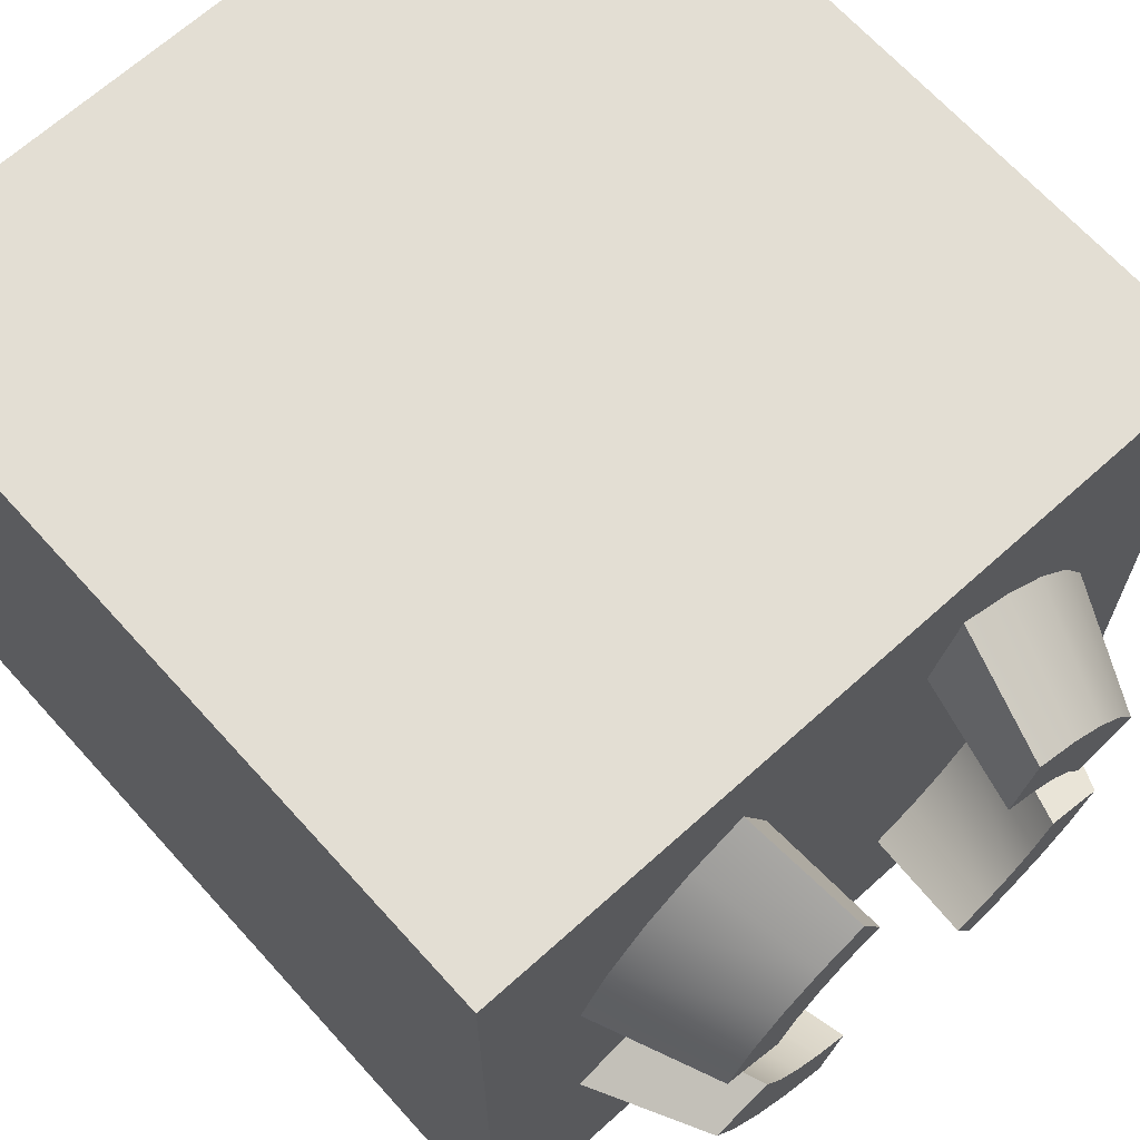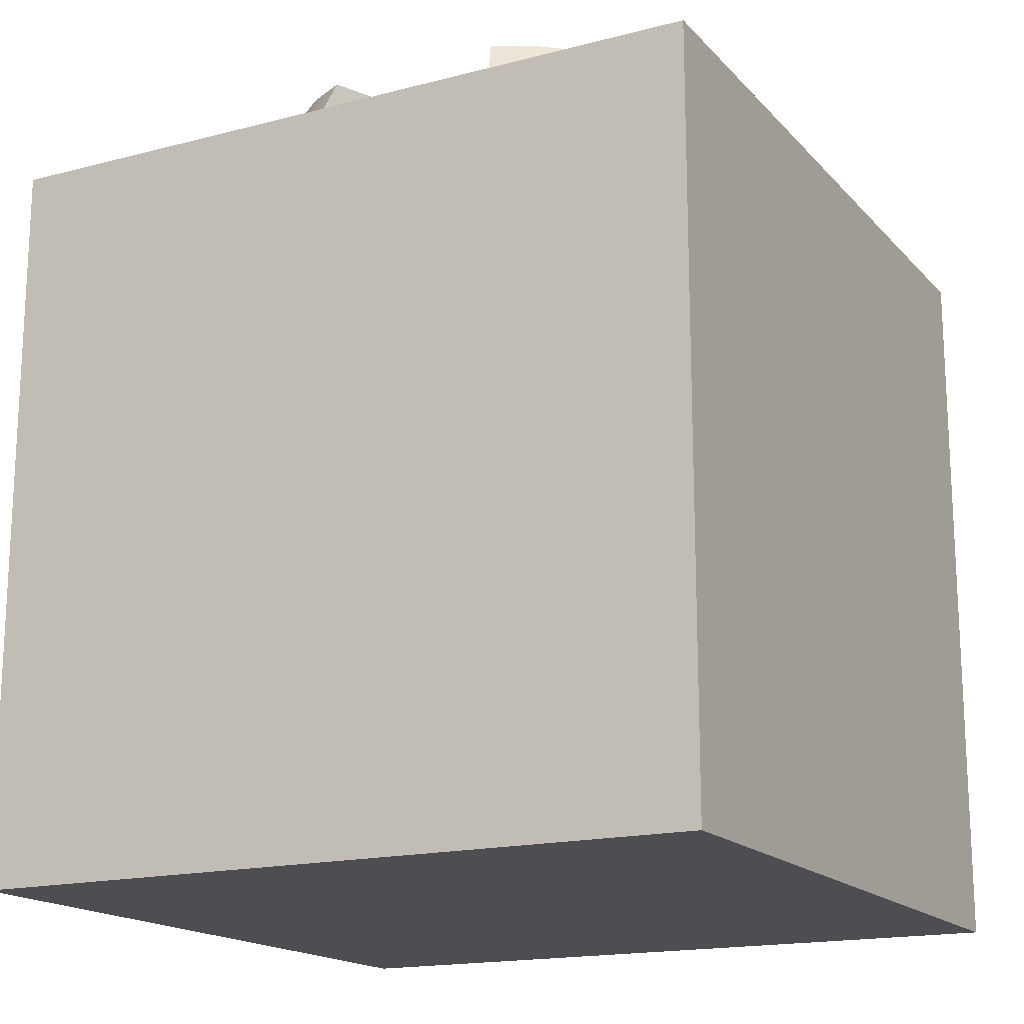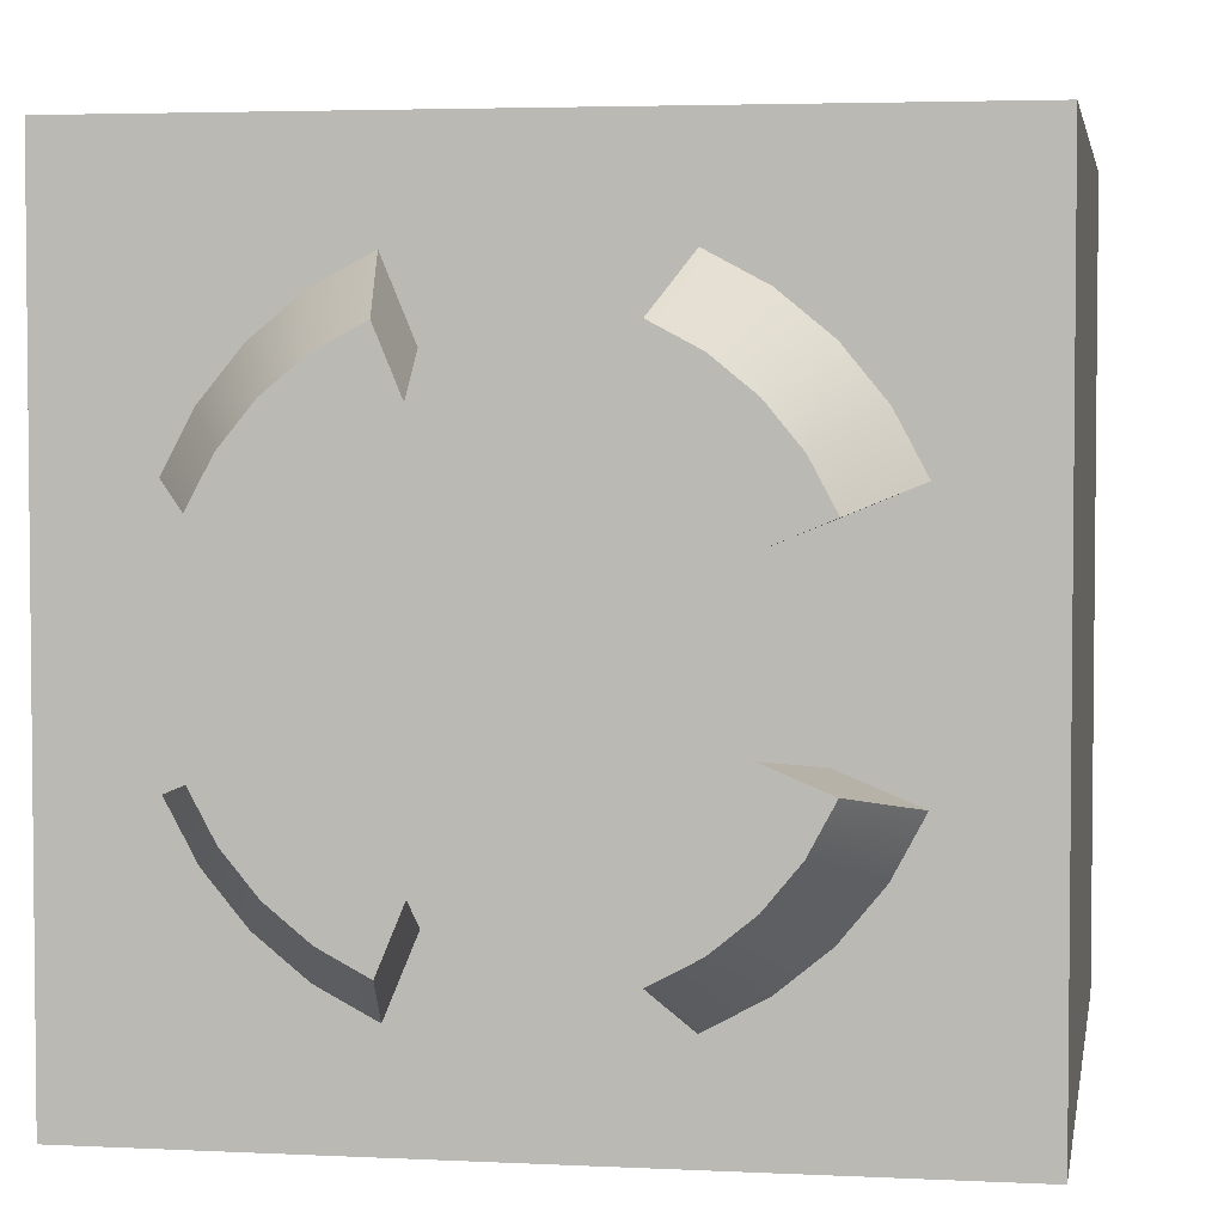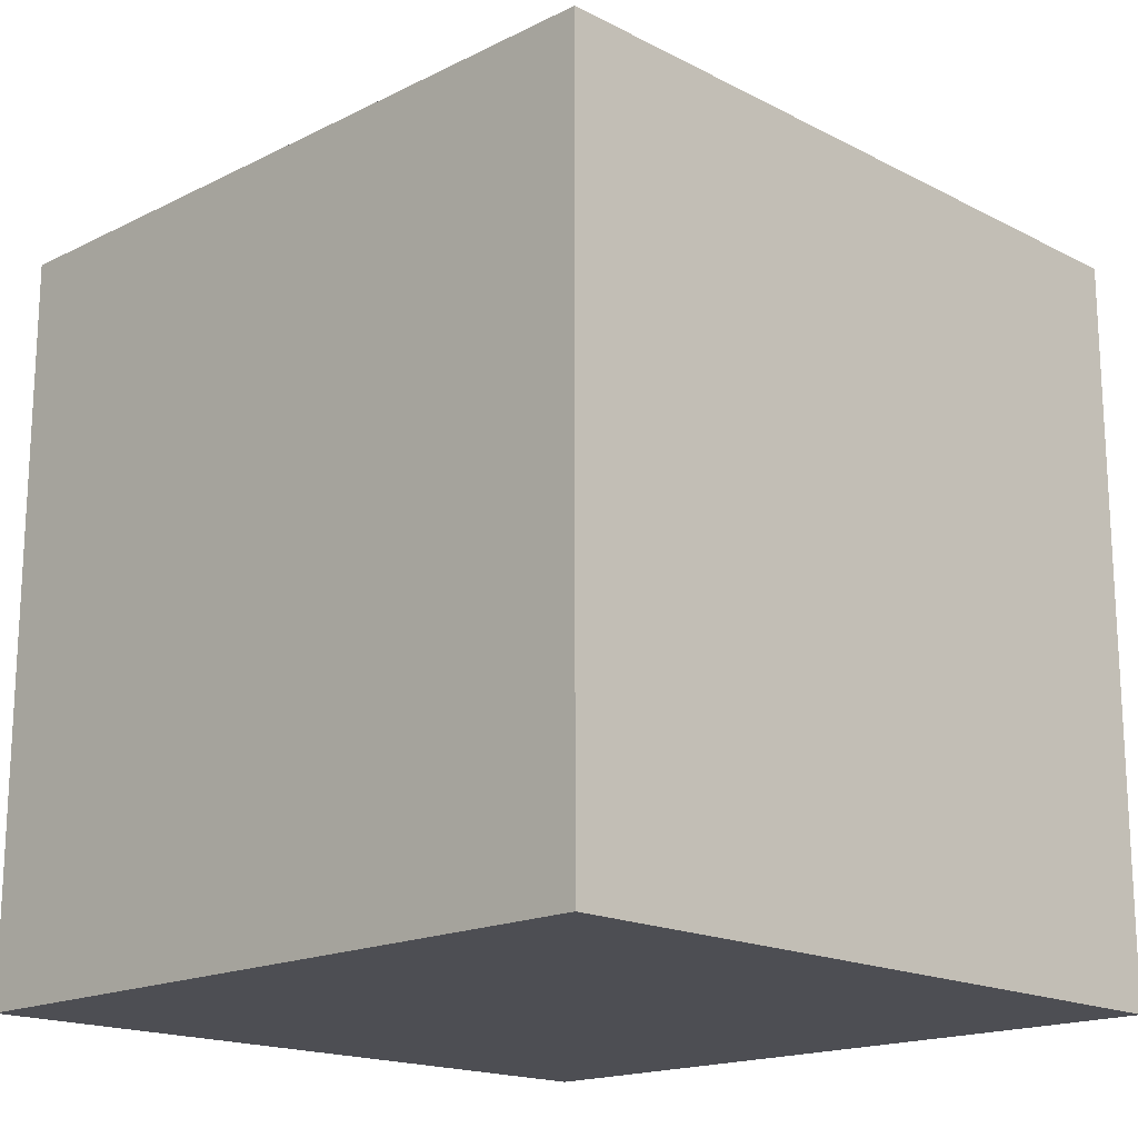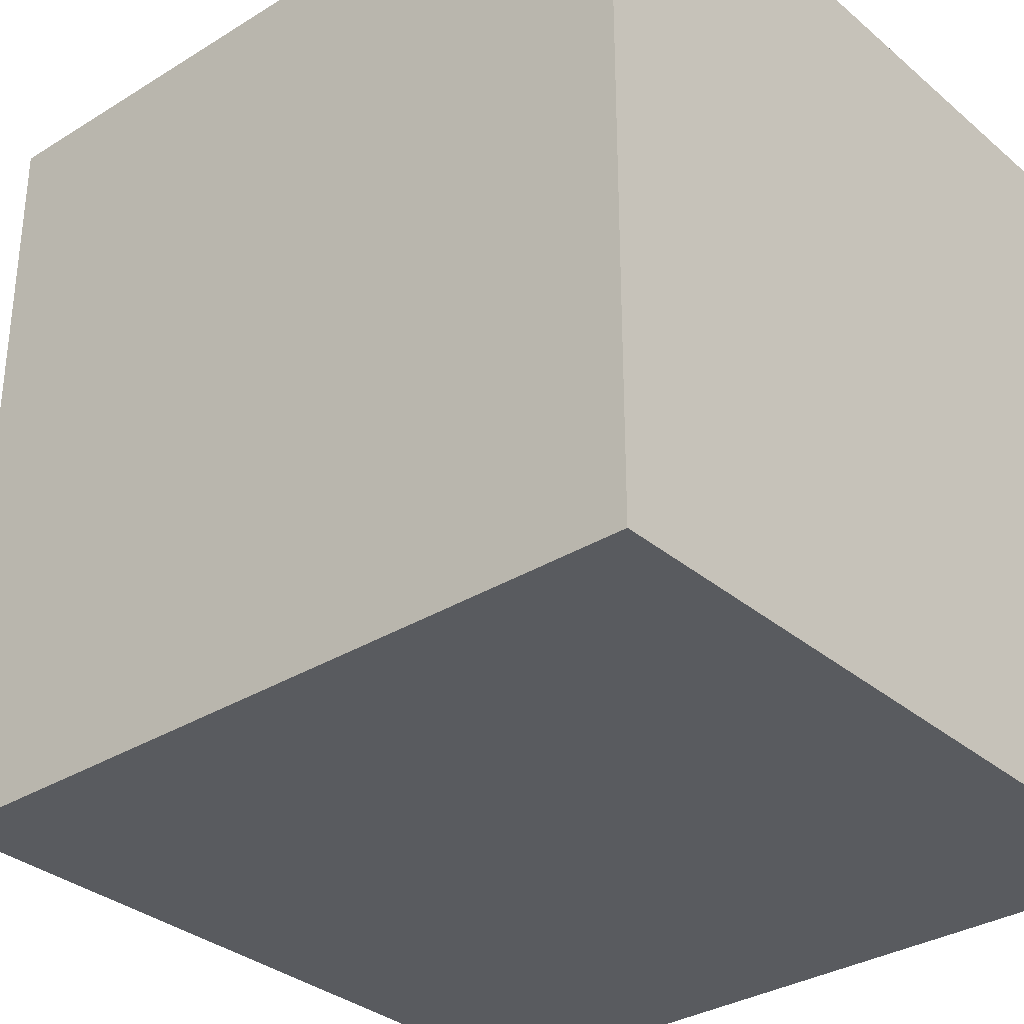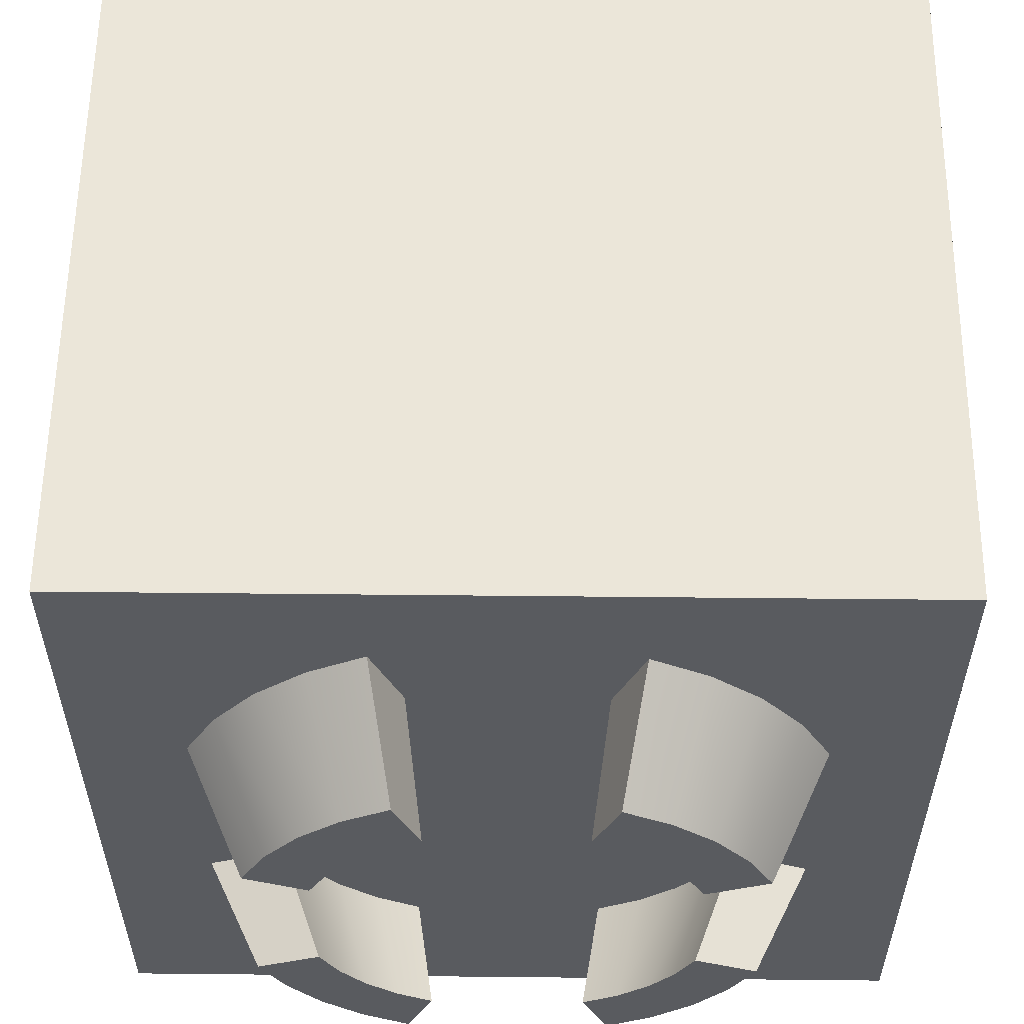
<metadata>
{"format":"obj","ext":"obj","renderer":"f3d","projection":"perspective","resolution":1024,"background":"white","views":[{"elev":67.3,"azim":137.9,"up":"+Z"},{"elev":-17.0,"azim":-152.3,"up":"+Y"},{"elev":3.8,"azim":-170.5,"up":"+Z"},{"elev":-17.4,"azim":-45.5,"up":"+Y"},{"elev":-32.6,"azim":-49.3,"up":"+Z"},{"elev":57.3,"azim":-179.4,"up":"+Z"}]}
</metadata>
<code>
o Cone_Cone.001
v 0.3061 1 -0.7391
v 0.2487 1.3 -0.6005
v 0.4445 1 -0.6652
v 0.3611 1.3 -0.5405
v 0.5657 1 -0.5657
v 0.4596 1.3 -0.4596
v 0.6652 1 -0.4445
v 0.5405 1.3 -0.3611
v 0.7391 1 -0.3061
v 0.6005 1.3 -0.2487
v 0.7391 1 0.3061
v 0.6005 1.3 0.2487
v 0.6652 1 0.4445
v 0.5405 1.3 0.3611
v 0.5657 1 0.5657
v 0.4596 1.3 0.4596
v 0.4445 1 0.6652
v 0.3611 1.3 0.5405
v 0.3061 1 0.7391
v 0.2487 1.3 0.6005
v -0.3061 1 0.7391
v -0.2487 1.3 0.6005
v -0.4445 1 0.6652
v -0.3611 1.3 0.5405
v -0.5657 1 0.5657
v -0.4596 1.3 0.4596
v -0.6652 1 0.4445
v -0.5405 1.3 0.3611
v -0.7391 1 0.3061
v -0.6005 1.3 0.2487
v -0.7391 1 -0.3061
v -0.6005 1.3 -0.2487
v -0.6652 1 -0.4445
v -0.5405 1.3 -0.3611
v -0.5657 1 -0.5657
v -0.4596 1.3 -0.4596
v -0.4445 1 -0.6652
v -0.3611 1.3 -0.5405
v -0.3061 1 -0.7391
v -0.2487 1.3 -0.6005
v 0.1866 1.3 -0.4504
v 0.2296 1 -0.5543
v 0.3333 1 -0.4989
v 0.2708 1.3 -0.4053
v 0.4243 1 -0.4243
v 0.3447 1.3 -0.3447
v 0.4989 1 -0.3333
v 0.4053 1.3 -0.2708
v 0.5543 1 -0.2296
v 0.4504 1.3 -0.1866
v 0.4504 1.3 0.1866
v 0.5543 1 0.2296
v 0.4989 1 0.3333
v 0.4053 1.3 0.2708
v 0.4243 1 0.4243
v 0.3447 1.3 0.3447
v 0.3333 1 0.4989
v 0.2708 1.3 0.4053
v 0.2296 1 0.5543
v 0.1866 1.3 0.4504
v -0.1866 1.3 0.4504
v -0.2296 1 0.5543
v -0.3333 1 0.4989
v -0.2708 1.3 0.4053
v -0.4243 1 0.4243
v -0.3447 1.3 0.3447
v -0.4989 1 0.3333
v -0.4053 1.3 0.2708
v -0.5543 1 0.2296
v -0.4504 1.3 0.1866
v -0.4504 1.3 -0.1866
v -0.5543 1 -0.2296
v -0.4989 1 -0.3333
v -0.4053 1.3 -0.2708
v -0.4243 1 -0.4243
v -0.3447 1.3 -0.3447
v -0.3333 1 -0.4989
v -0.2708 1.3 -0.4053
v -0.2296 1 -0.5543
v -0.1866 1.3 -0.4504
f 1 2 4 3
f 3 4 6 5
f 5 6 8 7
f 7 8 10 9
f 11 12 14 13
f 13 14 16 15
f 15 16 18 17
f 17 18 20 19
f 21 22 24 23
f 23 24 26 25
f 25 26 28 27
f 27 28 30 29
f 31 32 34 33
f 33 34 36 35
f 35 36 38 37
f 37 38 40 39
f 42 43 44 41
f 43 45 46 44
f 45 47 48 46
f 47 49 50 48
f 52 53 54 51
f 53 55 56 54
f 55 57 58 56
f 57 59 60 58
f 62 63 64 61
f 63 65 66 64
f 65 67 68 66
f 67 69 70 68
f 72 73 74 71
f 73 75 76 74
f 75 77 78 76
f 77 79 80 78
f 34 74 76 36
f 24 64 66 26
f 14 54 56 16
f 4 44 46 6
f 36 76 78 38
f 26 66 68 28
f 16 56 58 18
f 6 46 48 8
f 38 78 80 40
f 28 68 70 30
f 18 58 60 20
f 40 80 79 39
f 8 48 50 10
f 30 70 69 29
f 20 60 59 19
f 10 50 49 9
f 31 72 71 32
f 21 62 61 22
f 11 52 51 12
f 1 42 41 2
f 32 71 74 34
f 22 61 64 24
f 12 51 54 14
f 2 41 44 4
o Cube
v 1 -1 -1
v 1 -1 1
v -1 -1 1
v -1 -1 -1
v 1 1 -1
v 1 1 1
v -1 1 1
v -1 1 -1
f 81 82 83 84
f 85 88 87 86
f 81 85 86 82
f 82 86 87 83
f 83 87 88 84
f 85 81 84 88

</code>
